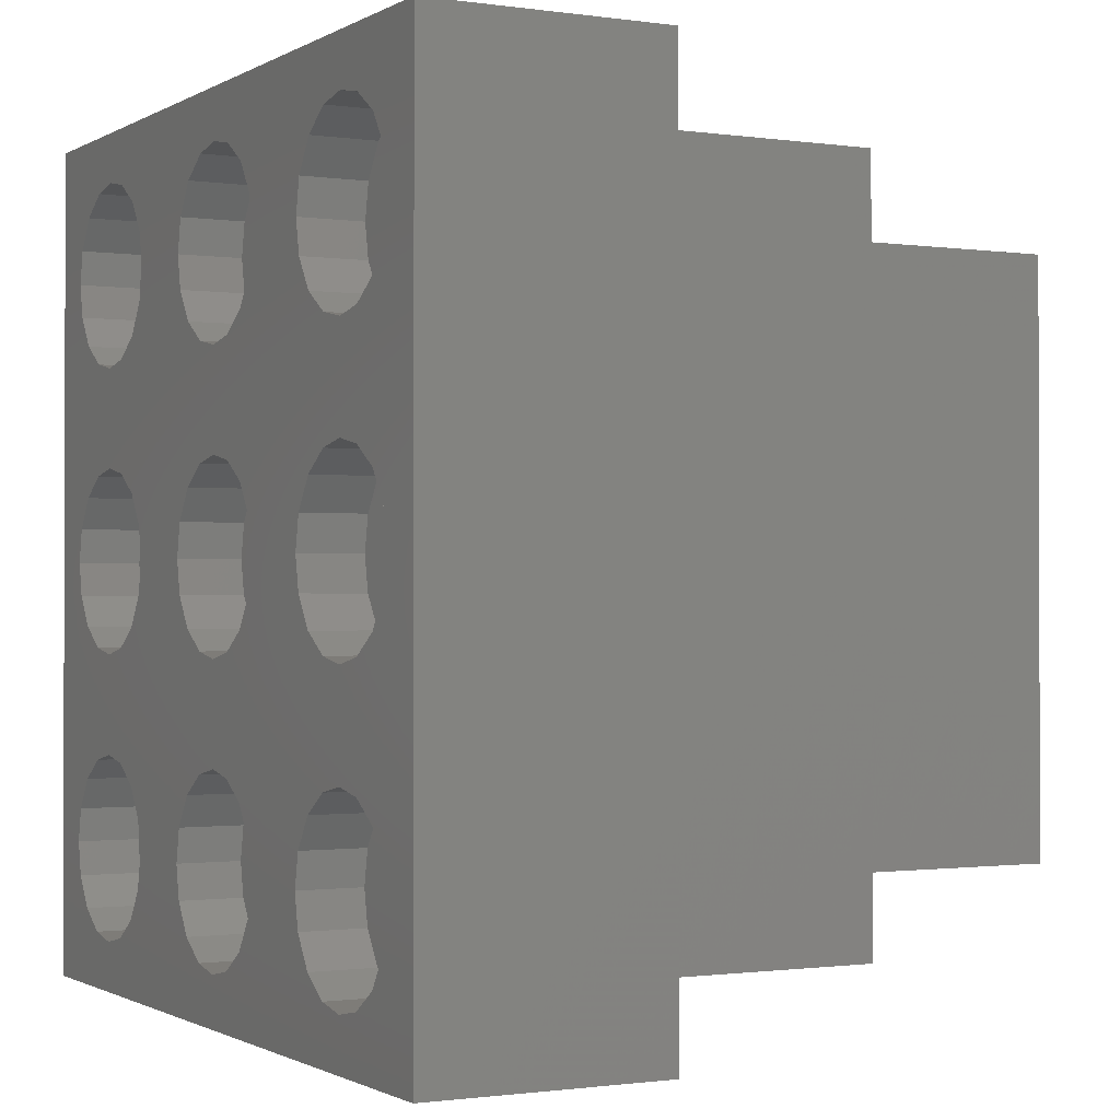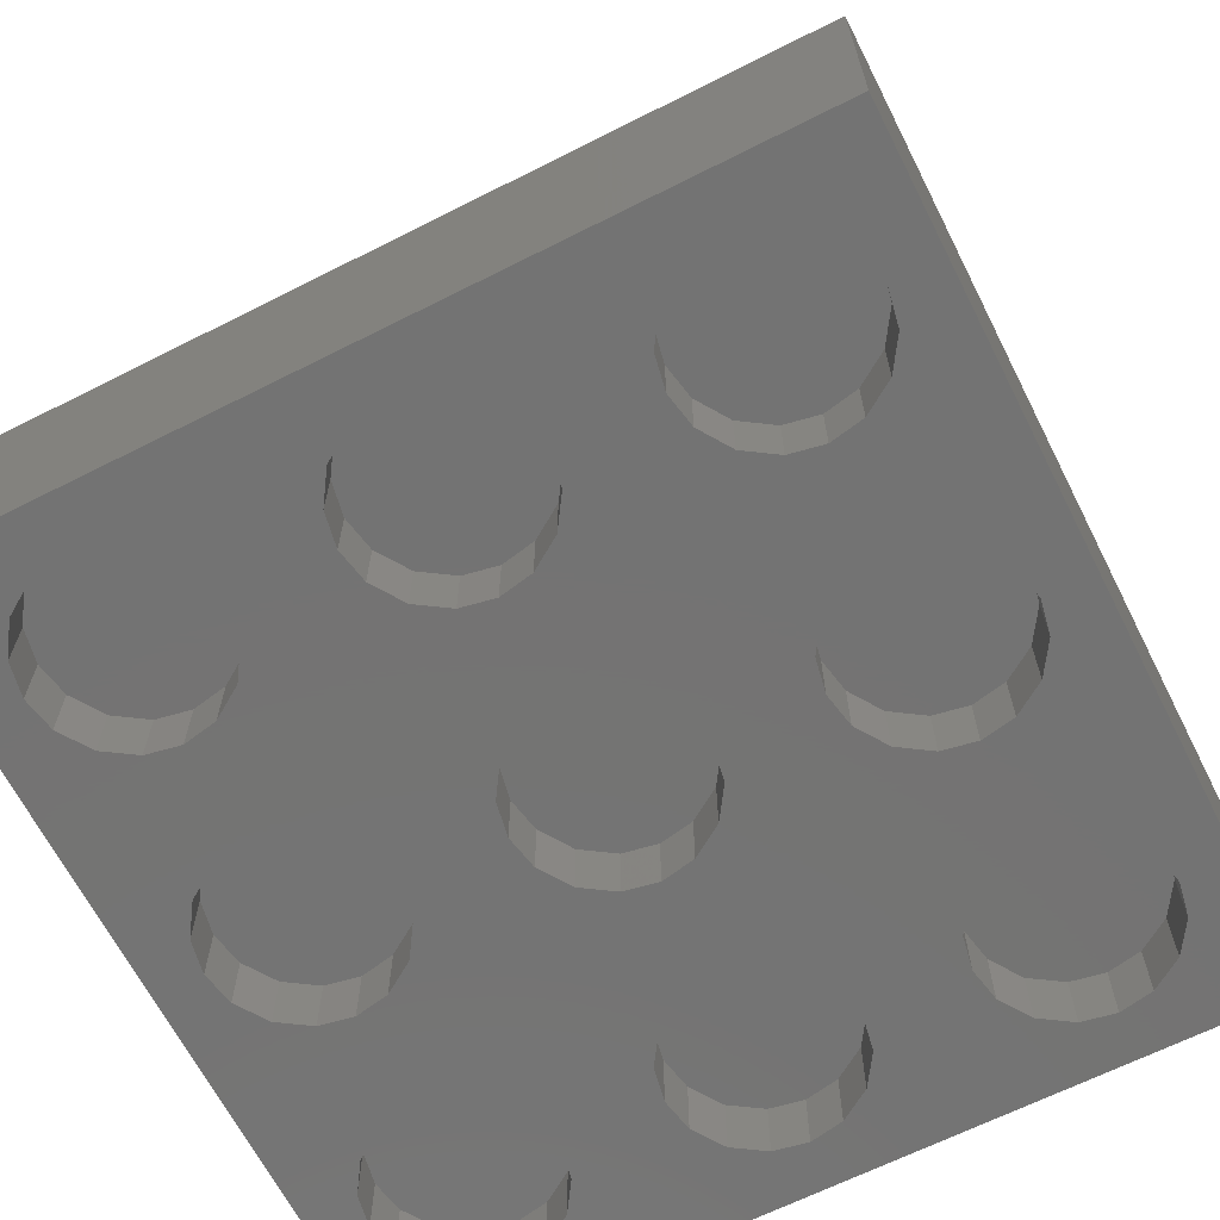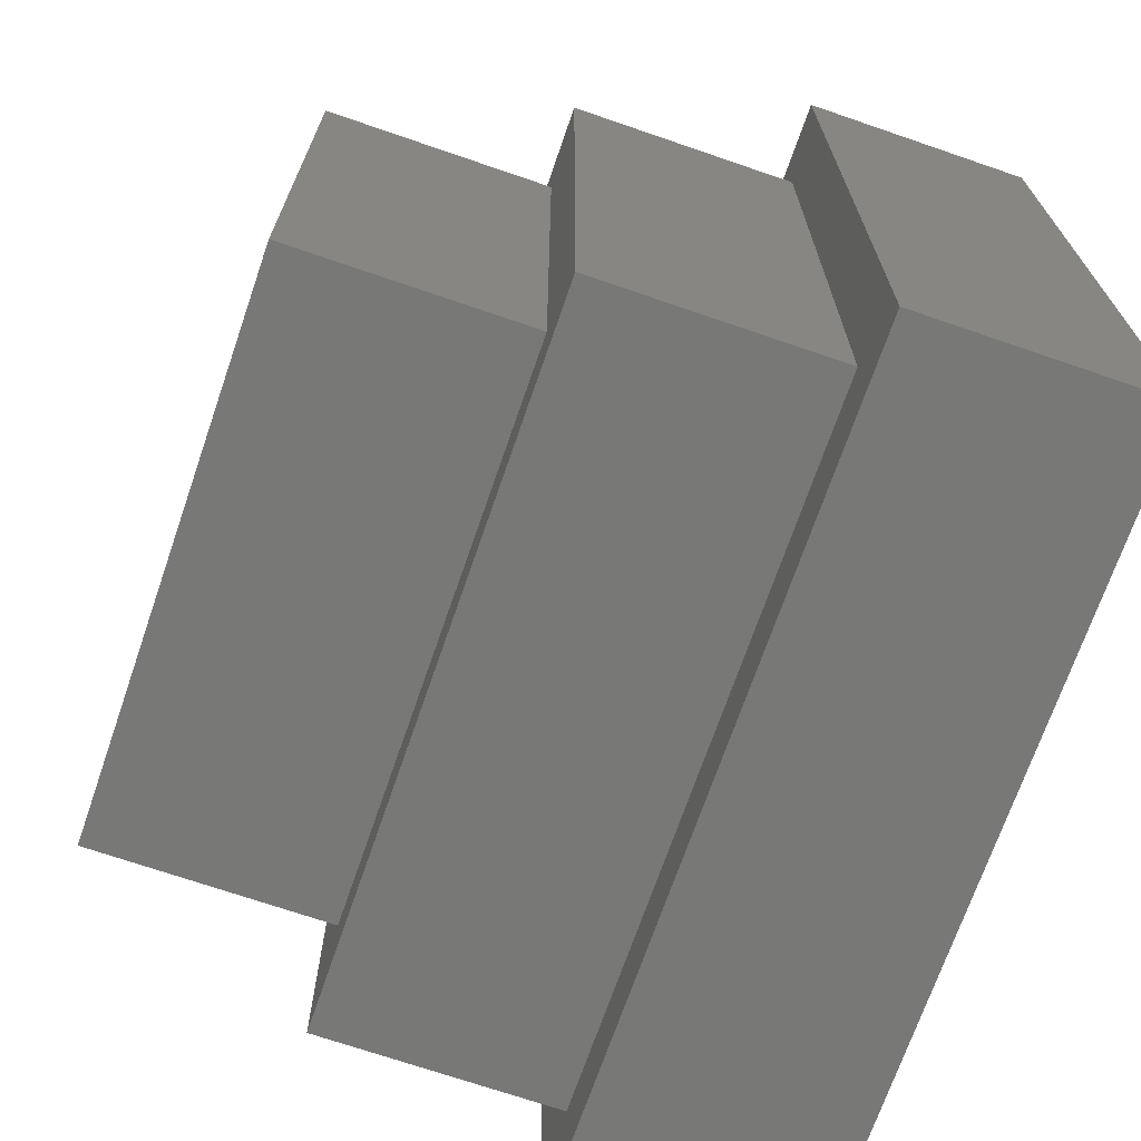
<metadata>
{"format":"stl","ext":"stl","renderer":"f3d","projection":"perspective","resolution":1024,"background":"white","views":[{"elev":-1.0,"azim":61.9,"up":"+Z"},{"elev":-65.7,"azim":-63.1,"up":"+Y"},{"elev":-70.5,"azim":-109.0,"up":"+Z"}]}
</metadata>
<code>
# stl→obj: 340 verts, 662 faces
v -171.9 -95.26 1.986
v -171.9 -88.6 -14.01
v -171.9 -95.26 -6.014
v -166.9 -93.46 0.4032
v -168.8 -93.46 0.4032
v -169.7 -93.46 -3.853
v -166 -93.46 -0.1758
v -163.9 -95.26 1.986
v -166.9 -95.26 0.4032
v -166 -95.26 -0.1758
v -167.9 -95.26 0.5857
v -167.9 -75.26 -10.01
v -165.5 -75.26 -7.671
v -162.8 -75.26 -9.453
v -168.8 -93.46 3.568
v -169.7 -93.46 4.147
v -169.7 -95.26 4.147
v -168.8 -95.26 3.568
v -150 -93.46 4.147
v -151.9 -93.46 3.386
v -150.9 -93.46 3.568
v -169.7 -93.46 -11.85
v -168.8 -93.46 -12.43
v -166 -93.46 -8.176
v -168.8 -93.46 -7.597
v -165.3 -93.46 -2.014
v -165.5 -93.46 -1.057
v -165.5 -93.46 -2.971
v -171.9 -95.26 9.986
v -171.9 -88.6 9.986
v -166.9 -93.46 -7.597
v -167.9 -93.46 -7.414
v -157.5 -93.46 -1.057
v -158 -93.46 -0.1758
v -160.8 -93.46 0.4032
v -152.8 -93.46 -4.432
v -154.3 -93.46 -2.971
v -153.7 -93.46 -3.853
v -157.5 -93.46 5.029
v -161.7 -93.46 7.824
v -162.3 -93.46 6.943
v -162.3 -93.46 5.029
v -149.5 -93.46 -2.971
v -150.9 -93.46 -4.432
v -150 -93.46 -3.853
v -149.5 -93.46 -1.057
v -152.8 -93.46 0.4032
v -167.9 -95.26 -7.414
v -168.8 -95.26 -7.597
v -166 -93.46 -11.85
v -166.9 -93.46 -12.43
v -166.9 -95.26 -12.43
v -166 -95.26 -11.85
v -167.9 -93.46 -12.61
v -167.9 -95.26 -12.61
v -169.7 -93.46 -8.176
v -170.3 -93.46 -10.97
v -165.3 -93.46 -10.01
v -165.5 -93.46 -10.97
v -158.9 -93.46 -7.597
v -158 -93.46 -8.176
v -158 -95.26 -8.176
v -158.9 -95.26 -7.597
v -152.8 -93.46 -12.43
v -153.7 -93.46 -11.85
v -153.7 -95.26 -11.85
v -152.8 -95.26 -12.43
v -162.3 -95.26 -2.971
v -162.5 -95.26 -2.014
v -163.9 -95.26 -6.014
v -159.9 -95.26 -4.614
v -160.8 -95.26 -4.432
v -171.9 -95.26 -14.01
v -168.8 -95.26 -12.43
v -169.7 -95.26 -11.85
v -170.3 -95.26 -10.97
v -154.5 -95.26 5.986
v -154.3 -95.26 6.943
v -155.9 -95.26 9.986
v -154.3 -95.26 5.029
v -155.9 -95.26 1.986
v -151.9 -95.26 3.386
v -152.8 -95.26 3.568
v -147.9 -95.26 9.986
v -150.9 -95.26 8.403
v -150 -95.26 7.824
v -163.9 -95.26 -14.01
v -161.7 -95.26 -11.85
v -162.3 -95.26 -10.97
v -155.9 -95.26 -6.014
v -153.7 -95.26 -8.176
v -152.8 -95.26 -7.597
v -147.9 -95.26 -14.01
v -150.9 -95.26 -12.43
v -151.9 -95.26 -12.61
v -149.5 -95.26 -10.97
v -150 -95.26 -11.85
v -163.9 -95.26 9.986
v -167.9 -93.46 -4.614
v -166.9 -93.46 -4.432
v -166 -93.46 -3.853
v -147.9 -88.6 9.986
v -147.9 -95.26 1.986
v -147.9 -95.26 -6.014
v -151.9 -81.93 -10.01
v -167.9 -81.93 -10.01
v -159.9 -75.26 -10.01
v -147.9 -88.6 -14.01
v -155.9 -95.26 -14.01
v -170.5 -95.26 -2.014
v -170.3 -95.26 -1.057
v -169.7 -95.26 -0.1758
v -168.8 -95.26 0.4032
v -170.3 -95.26 -2.971
v -168.8 -95.26 -4.432
v -169.7 -95.26 -3.853
v -167.9 -95.26 -4.614
v -165.3 -95.26 -2.014
v -165.5 -95.26 -1.057
v -166.9 -95.26 -4.432
v -165.5 -95.26 -2.971
v -166 -95.26 -3.853
v -169.9 -88.6 7.986
v -169.9 -88.6 -12.01
v -149.9 -88.6 7.986
v -149.9 -88.6 -12.01
v -169.9 -81.93 7.986
v -149.9 -81.93 7.986
v -149.9 -81.93 -12.01
v -169.9 -81.93 -12.01
v -167.9 -81.93 5.986
v -151.9 -81.93 5.986
v -151.9 -75.26 5.986
v -159.9 -75.26 5.986
v -157.5 -93.46 6.943
v -160.8 -93.46 8.403
v -151.9 -75.26 -10.01
v -151.9 -75.26 -2.014
v -154.3 -93.46 6.943
v -154.3 -93.46 5.029
v -149.5 -93.46 6.943
v -152.8 -93.46 8.403
v -167.9 -75.26 -2.014
v -167.3 -75.26 -4.959
v -167.9 -75.26 5.986
v -167.3 -75.26 0.9305
v -165.5 -75.26 3.643
v -162.8 -75.26 5.424
v -156.9 -75.26 5.424
v -154.2 -75.26 3.643
v -152.4 -75.26 0.9305
v -156.9 -75.26 -9.453
v -154.2 -75.26 -7.671
v -152.4 -75.26 -4.959
v -165.5 -93.46 6.943
v -165.3 -93.46 5.986
v -165.3 -95.26 5.986
v -165.5 -95.26 6.943
v -166.9 -93.46 8.403
v -166 -93.46 7.824
v -166 -95.26 7.824
v -166.9 -95.26 8.403
v -168.8 -93.46 8.403
v -167.9 -93.46 8.586
v -167.9 -95.26 8.586
v -168.8 -95.26 8.403
v -170.3 -93.46 6.943
v -169.7 -93.46 7.824
v -169.7 -95.26 7.824
v -170.3 -95.26 6.943
v -170.5 -93.46 5.986
v -170.5 -95.26 5.986
v -170.3 -93.46 5.029
v -170.3 -95.26 5.029
v -167.9 -93.46 3.386
v -167.9 -95.26 3.386
v -166 -93.46 4.147
v -166.9 -93.46 3.568
v -166.9 -95.26 3.568
v -166 -95.26 4.147
v -165.5 -93.46 5.029
v -165.5 -95.26 5.029
v -157.3 -93.46 5.986
v -157.3 -95.26 5.986
v -157.5 -95.26 6.943
v -158.9 -93.46 8.403
v -158 -93.46 7.824
v -158 -95.26 7.824
v -158.9 -95.26 8.403
v -159.9 -93.46 8.586
v -159.9 -95.26 8.586
v -160.8 -95.26 8.403
v -161.7 -95.26 7.824
v -162.3 -95.26 6.943
v -162.5 -93.46 5.986
v -162.5 -95.26 5.986
v -161.7 -93.46 4.147
v -162.3 -95.26 5.029
v -161.7 -95.26 4.147
v -159.9 -93.46 3.386
v -160.8 -93.46 3.568
v -160.8 -95.26 3.568
v -159.9 -95.26 3.386
v -158 -93.46 4.147
v -158.9 -93.46 3.568
v -158.9 -95.26 3.568
v -158 -95.26 4.147
v -157.5 -95.26 5.029
v -157.5 -93.46 -10.97
v -157.5 -93.46 -9.057
v -160.8 -93.46 -7.597
v -161.7 -93.46 -11.85
v -161.7 -93.46 -3.853
v -157.5 -93.46 -2.971
v -162.3 -93.46 -1.057
v -162.3 -93.46 -2.971
v -149.3 -93.46 5.986
v -149.3 -95.26 5.986
v -149.5 -95.26 6.943
v -150.9 -93.46 8.403
v -150 -93.46 7.824
v -151.9 -93.46 8.586
v -151.9 -95.26 8.586
v -152.8 -95.26 8.403
v -153.7 -93.46 7.824
v -153.7 -95.26 7.824
v -154.5 -93.46 5.986
v -153.7 -93.46 4.147
v -153.7 -95.26 4.147
v -152.8 -93.46 3.568
v -150.9 -95.26 3.568
v -150 -95.26 4.147
v -149.5 -93.46 5.029
v -149.5 -95.26 5.029
v -167.9 -93.46 0.5857
v -170.3 -93.46 -1.057
v -169.7 -93.46 -0.1758
v -170.5 -93.46 -2.014
v -170.3 -93.46 -2.971
v -168.8 -93.46 -4.432
v -157.3 -93.46 -2.014
v -157.3 -95.26 -2.014
v -157.5 -95.26 -1.057
v -158.9 -93.46 0.4032
v -158 -95.26 -0.1758
v -158.9 -95.26 0.4032
v -159.9 -93.46 0.5857
v -159.9 -95.26 0.5857
v -160.8 -95.26 0.4032
v -161.7 -93.46 -0.1758
v -161.7 -95.26 -0.1758
v -162.3 -95.26 -1.057
v -162.5 -93.46 -2.014
v -161.7 -95.26 -3.853
v -159.9 -93.46 -4.614
v -160.8 -93.46 -4.432
v -158 -93.46 -3.853
v -158.9 -93.46 -4.432
v -158.9 -95.26 -4.432
v -158 -95.26 -3.853
v -157.5 -95.26 -2.971
v -149.3 -93.46 -10.01
v -149.5 -93.46 -9.057
v -152.8 -93.46 -7.597
v -149.3 -93.46 -2.014
v -149.3 -95.26 -2.014
v -149.5 -95.26 -1.057
v -150.9 -93.46 0.4032
v -150 -93.46 -0.1758
v -150 -95.26 -0.1758
v -150.9 -95.26 0.4032
v -151.9 -93.46 0.5857
v -151.9 -95.26 0.5857
v -152.8 -95.26 0.4032
v -154.3 -93.46 -1.057
v -153.7 -93.46 -0.1758
v -153.7 -95.26 -0.1758
v -154.3 -95.26 -1.057
v -154.5 -93.46 -2.014
v -154.5 -95.26 -2.014
v -154.3 -95.26 -2.971
v -153.7 -95.26 -3.853
v -151.9 -93.46 -4.614
v -152.8 -95.26 -4.432
v -151.9 -95.26 -4.614
v -150.9 -95.26 -4.432
v -150 -95.26 -3.853
v -149.5 -95.26 -2.971
v -165.5 -93.46 -9.057
v -165.3 -95.26 -10.01
v -165.5 -95.26 -9.057
v -166 -95.26 -8.176
v -166.9 -95.26 -7.597
v -170.3 -93.46 -9.057
v -169.7 -95.26 -8.176
v -170.3 -95.26 -9.057
v -170.5 -93.46 -10.01
v -170.5 -95.26 -10.01
v -165.5 -95.26 -10.97
v -157.3 -93.46 -10.01
v -157.3 -95.26 -10.01
v -157.5 -95.26 -9.057
v -159.9 -93.46 -7.414
v -159.9 -95.26 -7.414
v -160.8 -95.26 -7.597
v -162.3 -93.46 -9.057
v -161.7 -93.46 -8.176
v -161.7 -95.26 -8.176
v -162.3 -95.26 -9.057
v -162.5 -93.46 -10.01
v -162.5 -95.26 -10.01
v -162.3 -93.46 -10.97
v -159.9 -93.46 -12.61
v -160.8 -93.46 -12.43
v -160.8 -95.26 -12.43
v -159.9 -95.26 -12.61
v -158 -93.46 -11.85
v -158.9 -93.46 -12.43
v -158.9 -95.26 -12.43
v -158 -95.26 -11.85
v -157.5 -95.26 -10.97
v -149.3 -95.26 -10.01
v -149.5 -95.26 -9.057
v -150.9 -93.46 -7.597
v -150 -93.46 -8.176
v -150 -95.26 -8.176
v -150.9 -95.26 -7.597
v -151.9 -93.46 -7.414
v -151.9 -95.26 -7.414
v -154.3 -93.46 -9.057
v -153.7 -93.46 -8.176
v -154.3 -95.26 -9.057
v -154.5 -93.46 -10.01
v -154.5 -95.26 -10.01
v -154.3 -93.46 -10.97
v -154.3 -95.26 -10.97
v -151.9 -93.46 -12.61
v -150 -93.46 -11.85
v -150.9 -93.46 -12.43
v -149.5 -93.46 -10.97
f 1 2 3
f 4 5 6
f 6 7 4
f 8 9 10
f 8 11 9
f 12 13 14
f 15 16 17
f 17 18 15
f 19 20 21
f 22 23 24
f 24 25 22
f 26 27 7
f 7 28 26
f 2 1 29
f 29 30 2
f 25 24 31
f 31 32 25
f 33 34 35
f 36 37 38
f 39 40 41
f 41 42 39
f 43 44 45
f 43 46 47
f 25 32 48
f 48 49 25
f 50 51 52
f 52 53 50
f 51 54 55
f 55 52 51
f 22 56 57
f 58 24 59
f 60 61 62
f 62 63 60
f 64 65 66
f 66 67 64
f 68 69 70
f 71 72 70
f 73 74 75
f 73 75 76
f 77 78 79
f 80 77 81
f 79 81 77
f 82 83 81
f 84 85 86
f 87 88 89
f 90 91 92
f 93 94 95
f 93 96 97
f 94 93 97
f 30 29 98
f 79 30 98
f 28 99 100
f 100 101 28
f 102 84 103
f 104 102 103
f 105 106 12
f 12 107 105
f 108 93 109
f 2 108 109
f 109 87 2
f 2 87 73
f 2 73 3
f 110 111 1
f 112 1 111
f 1 112 113
f 1 113 11
f 11 8 1
f 114 110 3
f 1 3 110
f 3 115 116
f 3 116 114
f 117 115 3
f 118 8 119
f 10 119 8
f 70 8 118
f 70 120 117
f 70 121 122
f 118 121 70
f 120 70 122
f 3 70 117
f 123 124 2
f 2 30 123
f 30 102 125
f 125 123 30
f 124 126 108
f 108 2 124
f 102 108 126
f 126 125 102
f 127 123 125
f 125 128 127
f 128 125 126
f 126 129 128
f 129 126 124
f 124 130 129
f 130 124 123
f 123 127 130
f 131 106 130
f 130 127 131
f 127 128 132
f 132 131 127
f 106 105 129
f 129 130 106
f 128 129 105
f 105 132 128
f 30 79 84
f 84 102 30
f 133 134 132
f 39 135 136
f 136 40 39
f 137 138 105
f 107 137 105
f 139 140 141
f 141 142 139
f 143 12 106
f 43 47 37
f 37 36 43
f 12 143 144
f 13 12 144
f 12 14 107
f 143 145 146
f 147 146 145
f 145 148 147
f 145 134 148
f 133 149 134
f 133 150 149
f 138 151 133
f 150 133 151
f 137 152 153
f 137 107 152
f 137 154 138
f 153 154 137
f 155 156 157
f 157 158 155
f 159 160 161
f 161 162 159
f 160 155 158
f 158 161 160
f 163 164 165
f 165 166 163
f 167 168 169
f 169 170 167
f 168 163 166
f 166 169 168
f 164 159 162
f 162 165 164
f 171 167 170
f 170 172 171
f 16 173 174
f 174 17 16
f 175 15 18
f 18 176 175
f 177 178 179
f 179 180 177
f 156 181 182
f 182 157 156
f 181 177 180
f 180 182 181
f 178 175 176
f 176 179 178
f 173 171 172
f 172 174 173
f 16 168 173
f 16 15 175
f 168 16 181
f 181 155 168
f 168 167 171
f 173 168 171
f 163 168 164
f 175 181 16
f 175 177 181
f 156 155 181
f 160 159 164
f 164 155 160
f 164 168 155
f 177 175 178
f 135 183 184
f 184 185 135
f 186 187 188
f 188 189 186
f 187 135 185
f 185 188 187
f 136 190 191
f 191 192 136
f 41 40 193
f 193 194 41
f 40 136 192
f 192 193 40
f 190 186 189
f 189 191 190
f 195 41 194
f 194 196 195
f 197 42 198
f 198 199 197
f 200 201 202
f 202 203 200
f 201 197 199
f 199 202 201
f 204 205 206
f 206 207 204
f 183 39 208
f 208 184 183
f 39 204 207
f 207 208 39
f 205 200 203
f 203 206 205
f 42 195 196
f 196 198 42
f 209 210 211
f 211 212 209
f 197 201 200
f 42 197 39
f 41 195 42
f 213 214 215
f 215 216 213
f 200 39 197
f 200 204 39
f 183 135 39
f 135 186 190
f 186 135 187
f 190 136 135
f 204 200 205
f 141 217 218
f 218 219 141
f 220 221 86
f 86 85 220
f 221 141 219
f 219 86 221
f 142 222 223
f 223 224 142
f 139 225 226
f 226 78 139
f 225 142 224
f 224 226 225
f 222 220 85
f 85 223 222
f 227 139 78
f 78 77 227
f 228 140 80
f 80 229 228
f 20 230 83
f 83 82 20
f 230 228 229
f 229 83 230
f 19 21 231
f 231 232 19
f 217 233 234
f 234 218 217
f 233 19 232
f 232 234 233
f 21 20 82
f 82 231 21
f 140 227 77
f 77 80 140
f 230 140 228
f 233 140 230
f 217 141 140
f 140 233 217
f 139 227 140
f 139 142 225
f 20 233 230
f 20 19 233
f 131 132 134
f 134 145 131
f 141 220 222
f 220 141 221
f 222 142 141
f 27 26 118
f 118 119 27
f 4 7 10
f 10 9 4
f 7 27 119
f 119 10 7
f 5 235 11
f 11 113 5
f 236 237 112
f 112 111 236
f 237 5 113
f 113 112 237
f 235 4 9
f 9 11 235
f 238 236 111
f 111 110 238
f 6 239 114
f 114 116 6
f 99 240 115
f 115 117 99
f 240 6 116
f 116 115 240
f 101 100 120
f 120 122 101
f 26 28 121
f 121 118 26
f 28 101 122
f 122 121 28
f 100 99 117
f 117 120 100
f 239 238 110
f 110 114 239
f 6 5 239
f 6 240 99
f 237 236 238
f 239 237 238
f 237 239 5
f 4 235 5
f 33 241 242
f 242 243 33
f 244 34 245
f 245 246 244
f 34 33 243
f 243 245 34
f 35 247 248
f 248 249 35
f 215 250 251
f 251 252 215
f 250 35 249
f 249 251 250
f 247 244 246
f 246 248 247
f 253 215 252
f 252 69 253
f 213 216 68
f 68 254 213
f 255 256 72
f 72 71 255
f 256 213 254
f 254 72 256
f 257 258 259
f 259 260 257
f 241 214 261
f 261 242 241
f 214 257 260
f 260 261 214
f 258 255 71
f 71 259 258
f 216 253 69
f 69 68 216
f 102 104 93
f 93 108 102
f 213 256 255
f 215 253 216
f 215 35 250
f 262 263 264
f 264 64 262
f 214 213 255
f 214 258 257
f 241 33 214
f 244 247 35
f 35 34 244
f 258 214 255
f 46 265 266
f 266 267 46
f 268 269 270
f 270 271 268
f 269 46 267
f 267 270 269
f 47 272 273
f 273 274 47
f 275 276 277
f 277 278 275
f 276 47 274
f 274 277 276
f 272 268 271
f 271 273 272
f 279 275 278
f 278 280 279
f 38 37 281
f 281 282 38
f 283 36 284
f 284 285 283
f 36 38 282
f 282 284 36
f 45 44 286
f 286 287 45
f 265 43 288
f 288 266 265
f 43 45 287
f 287 288 43
f 44 283 285
f 285 286 44
f 37 279 280
f 280 281 37
f 275 279 37
f 275 47 276
f 275 37 47
f 283 43 36
f 265 46 43
f 268 272 47
f 268 46 269
f 47 46 268
f 44 43 283
f 289 58 290
f 290 291 289
f 31 24 292
f 292 293 31
f 24 289 291
f 291 292 24
f 294 56 295
f 295 296 294
f 56 25 49
f 49 295 56
f 32 31 293
f 293 48 32
f 297 294 296
f 296 298 297
f 22 57 76
f 76 75 22
f 54 23 74
f 74 55 54
f 23 22 75
f 75 74 23
f 58 59 299
f 299 290 58
f 59 50 53
f 53 299 59
f 57 297 298
f 298 76 57
f 106 131 145
f 145 143 106
f 56 294 297
f 57 56 297
f 56 22 25
f 51 23 54
f 23 50 59
f 23 59 24
f 24 58 289
f 23 51 50
f 210 300 301
f 301 302 210
f 61 210 302
f 302 62 61
f 211 303 304
f 304 305 211
f 306 307 308
f 308 309 306
f 307 211 305
f 305 308 307
f 303 60 63
f 63 304 303
f 310 306 309
f 309 311 310
f 212 312 89
f 89 88 212
f 313 314 315
f 315 316 313
f 314 212 88
f 88 315 314
f 317 318 319
f 319 320 317
f 300 209 321
f 321 301 300
f 209 317 320
f 320 321 209
f 318 313 316
f 316 319 318
f 312 310 311
f 311 89 312
f 212 306 312
f 214 33 35
f 35 215 214
f 212 314 209
f 306 310 312
f 306 211 307
f 306 212 211
f 317 314 313
f 314 317 209
f 300 210 209
f 60 303 211
f 61 60 211
f 211 210 61
f 318 317 313
f 263 262 322
f 322 323 263
f 324 325 326
f 326 327 324
f 325 263 323
f 323 326 325
f 264 328 329
f 329 92 264
f 330 331 91
f 91 332 330
f 331 264 92
f 92 91 331
f 328 324 327
f 327 329 328
f 333 330 332
f 332 334 333
f 65 335 336
f 336 66 65
f 337 64 67
f 67 95 337
f 338 339 94
f 94 97 338
f 262 340 96
f 96 322 262
f 340 338 97
f 97 96 340
f 339 337 95
f 95 94 339
f 335 333 334
f 334 336 335
f 64 335 65
f 264 335 64
f 132 105 138
f 138 133 132
f 330 333 335
f 330 264 331
f 330 335 264
f 339 64 337
f 64 338 340
f 340 262 64
f 324 328 264
f 324 263 325
f 264 263 324
f 338 64 339
f 69 252 8
f 251 8 252
f 8 251 249
f 8 249 248
f 248 81 8
f 8 70 69
f 70 72 254
f 70 254 68
f 81 246 245
f 242 81 243
f 245 243 81
f 90 81 242
f 81 248 246
f 90 259 71
f 90 261 260
f 242 261 90
f 259 90 260
f 70 90 71
f 172 170 29
f 169 29 170
f 29 169 166
f 29 166 165
f 165 98 29
f 174 172 1
f 29 1 172
f 1 18 17
f 1 17 174
f 176 18 1
f 98 162 161
f 157 98 158
f 161 158 98
f 8 98 157
f 98 165 162
f 8 179 176
f 8 182 180
f 157 182 8
f 179 8 180
f 1 8 176
f 280 278 81
f 277 81 278
f 81 277 274
f 81 274 273
f 273 103 81
f 281 280 90
f 81 90 280
f 90 284 282
f 90 282 281
f 285 284 90
f 103 271 270
f 266 103 267
f 270 267 103
f 104 103 266
f 103 273 271
f 104 286 285
f 104 288 287
f 266 288 104
f 286 104 287
f 90 104 285
f 298 296 3
f 295 3 296
f 3 295 49
f 3 49 48
f 48 70 3
f 76 298 73
f 3 73 298
f 55 74 73
f 70 293 292
f 290 70 291
f 292 291 70
f 87 70 290
f 70 48 293
f 87 52 55
f 87 299 53
f 290 299 87
f 52 87 53
f 73 87 55
f 196 194 98
f 193 98 194
f 98 193 192
f 98 192 191
f 191 79 98
f 198 196 8
f 98 8 196
f 8 202 199
f 8 199 198
f 203 202 8
f 79 189 188
f 184 79 185
f 188 185 79
f 81 79 184
f 79 191 189
f 81 206 203
f 81 208 207
f 184 208 81
f 206 81 207
f 8 81 203
f 226 79 78
f 79 226 224
f 79 224 223
f 223 84 79
f 81 83 229
f 81 229 80
f 218 84 219
f 86 219 84
f 103 84 218
f 84 223 85
f 103 231 82
f 103 234 232
f 218 234 103
f 231 103 232
f 81 103 82
f 311 309 70
f 308 70 309
f 70 308 305
f 70 305 304
f 304 90 70
f 89 311 87
f 70 87 311
f 87 315 88
f 316 315 87
f 90 63 62
f 301 90 302
f 62 302 90
f 109 90 301
f 90 304 63
f 109 319 316
f 109 321 320
f 301 321 109
f 319 109 320
f 87 109 316
f 334 332 90
f 91 90 332
f 90 92 329
f 329 104 90
f 336 334 109
f 90 109 334
f 109 67 66
f 109 66 336
f 95 67 109
f 104 327 326
f 322 104 323
f 326 323 104
f 93 104 322
f 104 329 327
f 322 96 93
f 109 93 95
f 6 99 28
f 28 7 6

</code>
